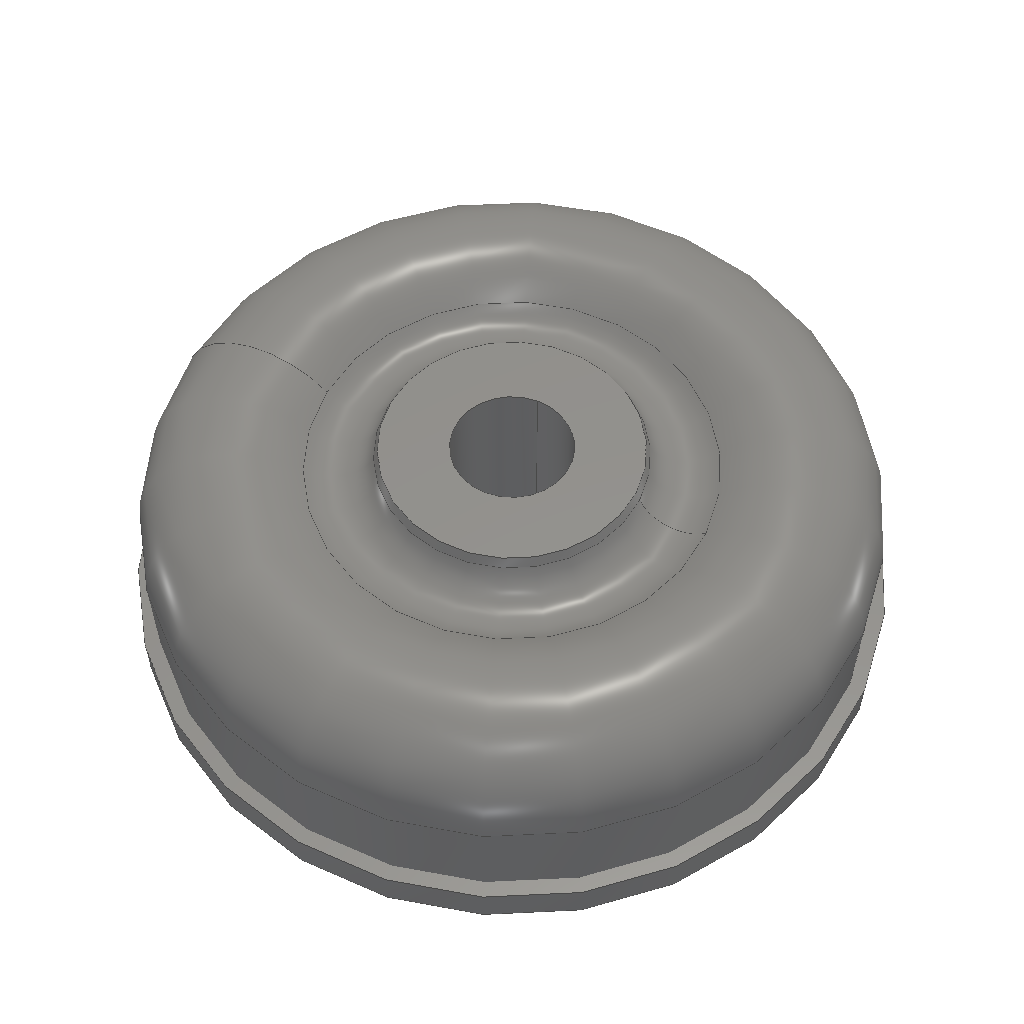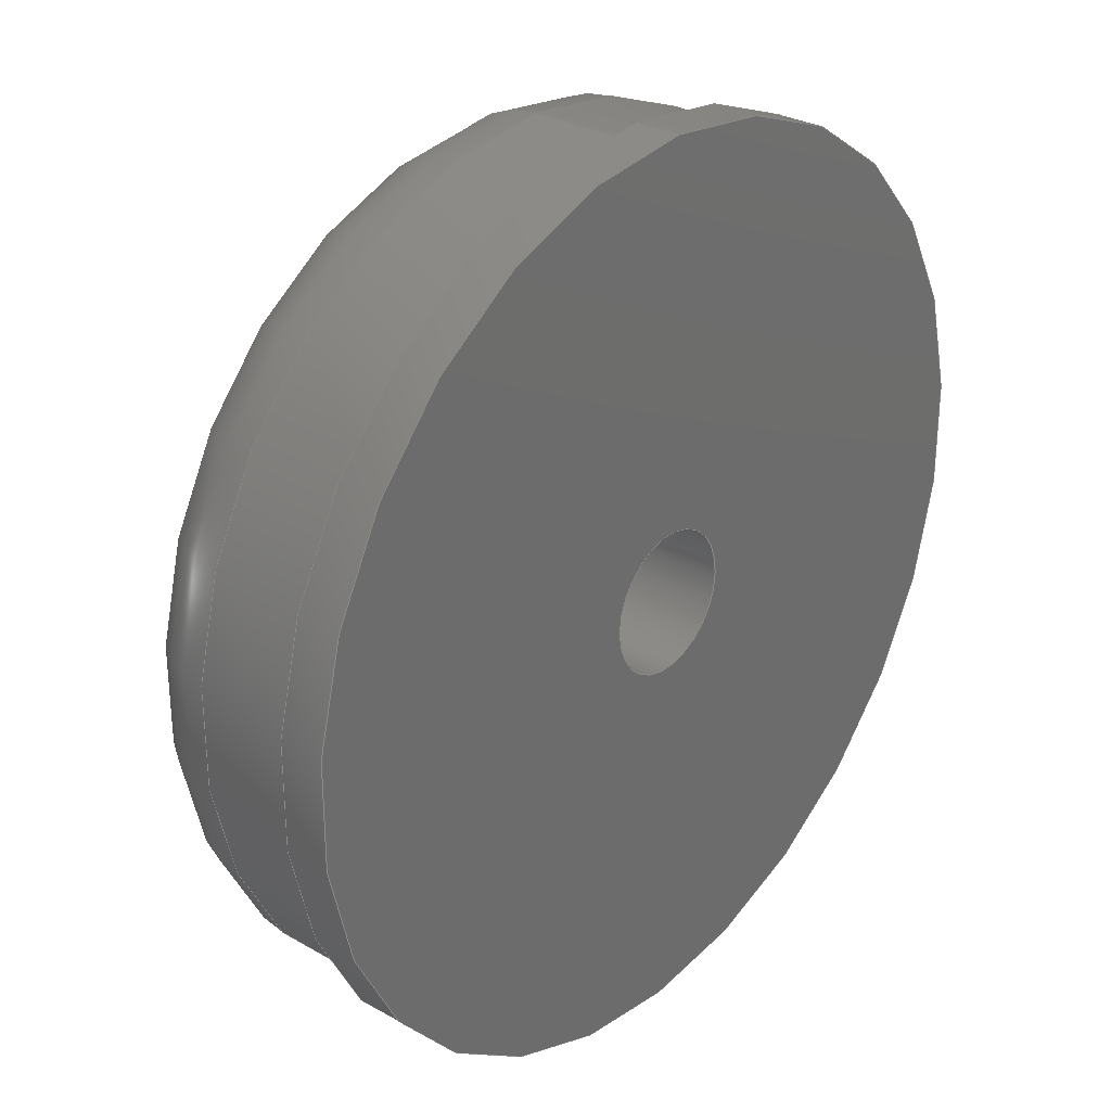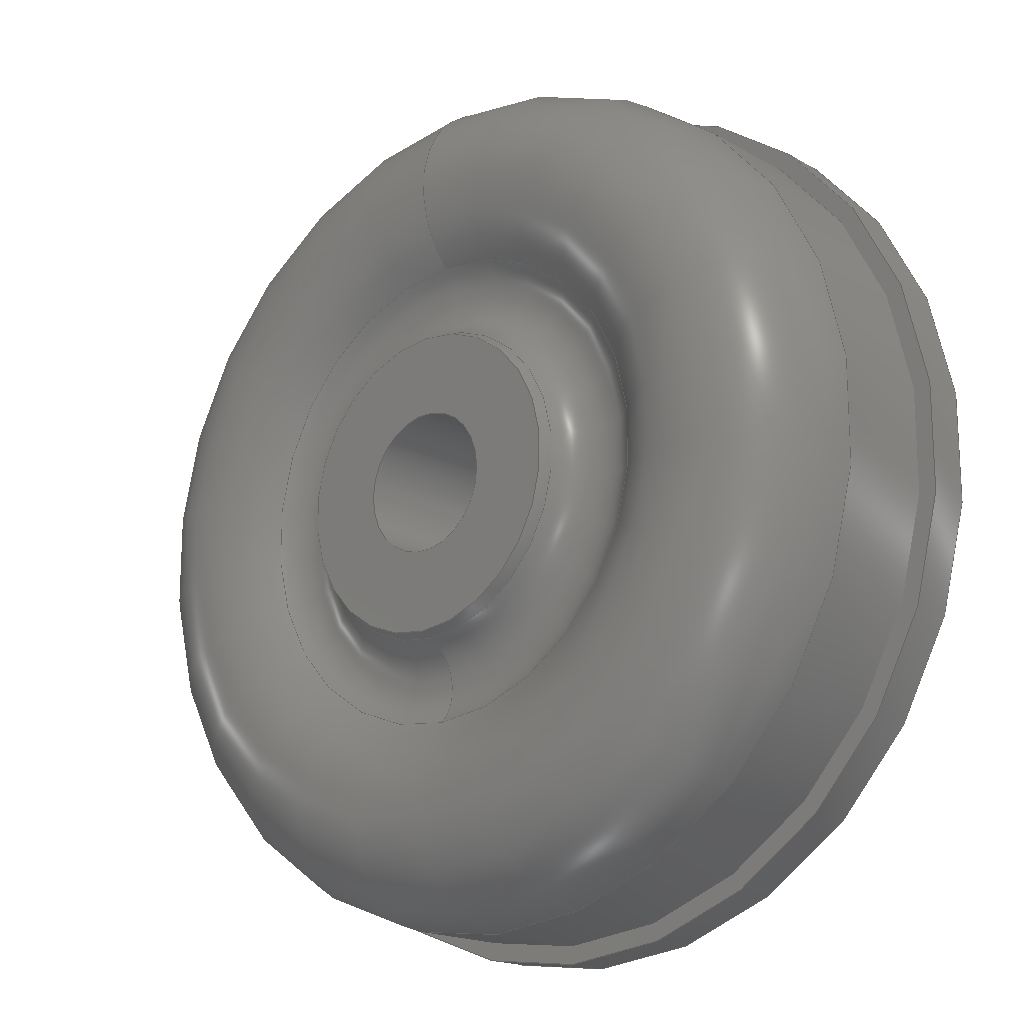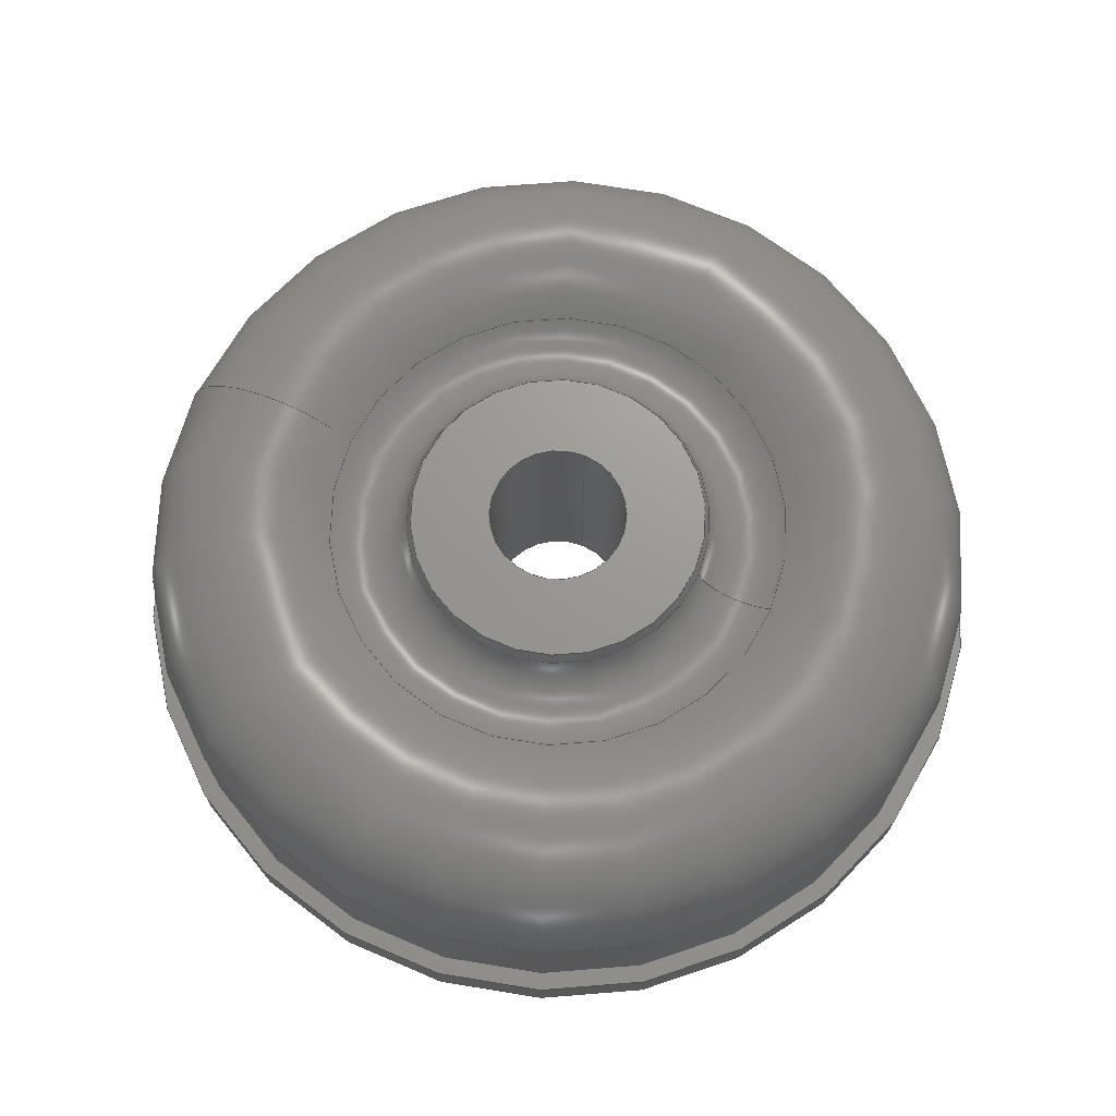
<metadata>
{"format":"step","ext":"step","renderer":"f3d","projection":"perspective","resolution":1024,"background":"white","views":[{"elev":55.1,"azim":114.8,"up":"+Y"},{"elev":29.4,"azim":-49.8,"up":"+Z"},{"elev":-17.8,"azim":-138.0,"up":"+Z"},{"elev":69.8,"azim":113.1,"up":"+Y"}]}
</metadata>
<code>
ISO-10303-21;
DATA;
#1=MECHANICAL_DESIGN_GEOMETRIC_PRESENTATION_REPRESENTATION('',(#8),#257);
#2=ITEM_DEFINED_TRANSFORMATION($,$,#141,#163);
#3=(
REPRESENTATION_RELATIONSHIP($,$,#268,#267)
REPRESENTATION_RELATIONSHIP_WITH_TRANSFORMATION(#2)
SHAPE_REPRESENTATION_RELATIONSHIP()
);
#4=CONTEXT_DEPENDENT_SHAPE_REPRESENTATION(#3,#266);
#5=NEXT_ASSEMBLY_USAGE_OCCURRENCE('95495K678_Adhesive-Back Bumpers:1',
'95495K678_Adhesive-Back Bumpers:1','95495K678_Adhesive-Back Bumpers:1',
#270,#271,'95495K678_Adhesive-Back Bumpers:1');
#6=SHAPE_REPRESENTATION_RELATIONSHIP('SRR','None',#268,#7);
#7=ADVANCED_BREP_SHAPE_REPRESENTATION('',(#9),#256);
#8=STYLED_ITEM('',(#282),#9);
#9=MANIFOLD_SOLID_BREP('Body2',#127);
#10=SPHERICAL_SURFACE('',#152,2.362);
#11=LINE('',#233,#14);
#12=LINE('',#243,#15);
#13=LINE('',#248,#16);
#14=VECTOR('',#188,1.25);
#15=VECTOR('',#201,6.35);
#16=VECTOR('',#208,6.096);
#17=CYLINDRICAL_SURFACE('',#150,1);
#18=CYLINDRICAL_SURFACE('',#156,6.35);
#19=CYLINDRICAL_SURFACE('',#159,6.096);
#20=TOROIDAL_SURFACE('',#145,4.496,1.6);
#21=TOROIDAL_SURFACE('',#154,2.853,0.693);
#22=FACE_BOUND('',#36,.T.);
#23=FACE_BOUND('',#40,.T.);
#24=FACE_BOUND('',#45,.T.);
#25=FACE_BOUND('',#47,.T.);
#26=FACE_OUTER_BOUND('',#35,.T.);
#27=FACE_OUTER_BOUND('',#37,.T.);
#28=FACE_OUTER_BOUND('',#38,.T.);
#29=FACE_OUTER_BOUND('',#39,.T.);
#30=FACE_OUTER_BOUND('',#41,.T.);
#31=FACE_OUTER_BOUND('',#42,.T.);
#32=FACE_OUTER_BOUND('',#43,.T.);
#33=FACE_OUTER_BOUND('',#44,.T.);
#34=FACE_OUTER_BOUND('',#46,.T.);
#35=EDGE_LOOP('',(#85));
#36=EDGE_LOOP('',(#86));
#37=EDGE_LOOP('',(#87,#88,#89,#90,#91));
#38=EDGE_LOOP('',(#92,#93,#94,#95));
#39=EDGE_LOOP('',(#96));
#40=EDGE_LOOP('',(#97));
#41=EDGE_LOOP('',(#98,#99,#100,#101,#102));
#42=EDGE_LOOP('',(#103,#104,#105,#106));
#43=EDGE_LOOP('',(#107,#108,#109,#110));
#44=EDGE_LOOP('',(#111));
#45=EDGE_LOOP('',(#112));
#46=EDGE_LOOP('',(#113));
#47=EDGE_LOOP('',(#114));
#48=CIRCLE('',#143,2.138);
#49=CIRCLE('',#144,1);
#50=CIRCLE('',#146,6.096);
#51=CIRCLE('',#147,1.6);
#52=CIRCLE('',#148,3.35);
#53=CIRCLE('',#149,3.35);
#54=CIRCLE('',#151,1);
#55=CIRCLE('',#153,2.206);
#56=CIRCLE('',#155,0.693);
#57=CIRCLE('',#157,6.35);
#58=CIRCLE('',#158,6.35);
#59=CIRCLE('',#160,6.096);
#60=VERTEX_POINT('',#218);
#61=VERTEX_POINT('',#220);
#62=VERTEX_POINT('',#223);
#63=VERTEX_POINT('',#225);
#64=VERTEX_POINT('',#227);
#65=VERTEX_POINT('',#231);
#66=VERTEX_POINT('',#235);
#67=VERTEX_POINT('',#240);
#68=VERTEX_POINT('',#242);
#69=VERTEX_POINT('',#246);
#70=EDGE_CURVE('',#60,#60,#48,.T.);
#71=EDGE_CURVE('',#61,#61,#49,.T.);
#72=EDGE_CURVE('',#62,#62,#50,.T.);
#73=EDGE_CURVE('',#62,#63,#51,.T.);
#74=EDGE_CURVE('',#64,#63,#52,.T.);
#75=EDGE_CURVE('',#63,#64,#53,.T.);
#76=EDGE_CURVE('',#65,#65,#54,.T.);
#77=EDGE_CURVE('',#65,#61,#11,.T.);
#78=EDGE_CURVE('',#66,#66,#55,.T.);
#79=EDGE_CURVE('',#66,#64,#56,.T.);
#80=EDGE_CURVE('',#67,#67,#57,.T.);
#81=EDGE_CURVE('',#67,#68,#12,.T.);
#82=EDGE_CURVE('',#68,#68,#58,.T.);
#83=EDGE_CURVE('',#69,#69,#59,.T.);
#84=EDGE_CURVE('',#69,#62,#13,.T.);
#85=ORIENTED_EDGE('',*,*,#70,.F.);
#86=ORIENTED_EDGE('',*,*,#71,.F.);
#87=ORIENTED_EDGE('',*,*,#72,.F.);
#88=ORIENTED_EDGE('',*,*,#73,.T.);
#89=ORIENTED_EDGE('',*,*,#74,.F.);
#90=ORIENTED_EDGE('',*,*,#75,.F.);
#91=ORIENTED_EDGE('',*,*,#73,.F.);
#92=ORIENTED_EDGE('',*,*,#76,.F.);
#93=ORIENTED_EDGE('',*,*,#77,.T.);
#94=ORIENTED_EDGE('',*,*,#71,.T.);
#95=ORIENTED_EDGE('',*,*,#77,.F.);
#96=ORIENTED_EDGE('',*,*,#78,.T.);
#97=ORIENTED_EDGE('',*,*,#70,.T.);
#98=ORIENTED_EDGE('',*,*,#78,.F.);
#99=ORIENTED_EDGE('',*,*,#79,.T.);
#100=ORIENTED_EDGE('',*,*,#74,.T.);
#101=ORIENTED_EDGE('',*,*,#75,.T.);
#102=ORIENTED_EDGE('',*,*,#79,.F.);
#103=ORIENTED_EDGE('',*,*,#80,.F.);
#104=ORIENTED_EDGE('',*,*,#81,.T.);
#105=ORIENTED_EDGE('',*,*,#82,.T.);
#106=ORIENTED_EDGE('',*,*,#81,.F.);
#107=ORIENTED_EDGE('',*,*,#83,.F.);
#108=ORIENTED_EDGE('',*,*,#84,.T.);
#109=ORIENTED_EDGE('',*,*,#72,.T.);
#110=ORIENTED_EDGE('',*,*,#84,.F.);
#111=ORIENTED_EDGE('',*,*,#82,.F.);
#112=ORIENTED_EDGE('',*,*,#83,.T.);
#113=ORIENTED_EDGE('',*,*,#80,.T.);
#114=ORIENTED_EDGE('',*,*,#76,.T.);
#115=PLANE('',#142);
#116=PLANE('',#161);
#117=PLANE('',#162);
#118=ADVANCED_FACE('',(#26,#22),#115,.F.);
#119=ADVANCED_FACE('',(#27),#20,.T.);
#120=ADVANCED_FACE('',(#28),#17,.F.);
#121=ADVANCED_FACE('',(#29,#23),#10,.T.);
#122=ADVANCED_FACE('',(#30),#21,.F.);
#123=ADVANCED_FACE('',(#31),#18,.T.);
#124=ADVANCED_FACE('',(#32),#19,.T.);
#125=ADVANCED_FACE('',(#33,#24),#116,.T.);
#126=ADVANCED_FACE('',(#34,#25),#117,.T.);
#127=CLOSED_SHELL('',(#118,#119,#120,#121,#122,#123,#124,#125,#126));
#128=DERIVED_UNIT_ELEMENT(#130,1);
#129=DERIVED_UNIT_ELEMENT(#259,-3);
#130=(
MASS_UNIT()
NAMED_UNIT(*)
SI_UNIT(.KILO.,.GRAM.)
);
#131=DERIVED_UNIT((#128,#129));
#132=MEASURE_REPRESENTATION_ITEM('density measure',
POSITIVE_RATIO_MEASURE(7850),#131);
#133=PROPERTY_DEFINITION_REPRESENTATION(#138,#135);
#134=PROPERTY_DEFINITION_REPRESENTATION(#139,#136);
#135=REPRESENTATION('material name',(#137),#256);
#136=REPRESENTATION('density',(#132),#256);
#137=DESCRIPTIVE_REPRESENTATION_ITEM('Steel','Steel');
#138=PROPERTY_DEFINITION('material property','material name',#271);
#139=PROPERTY_DEFINITION('material property','density of part',#271);
#140=AXIS2_PLACEMENT_3D('placement',#215,#164,#165);
#141=AXIS2_PLACEMENT_3D('placement',#216,#166,#167);
#142=AXIS2_PLACEMENT_3D('',#217,#168,#169);
#143=AXIS2_PLACEMENT_3D('',#219,#170,#171);
#144=AXIS2_PLACEMENT_3D('',#221,#172,#173);
#145=AXIS2_PLACEMENT_3D('',#222,#174,#175);
#146=AXIS2_PLACEMENT_3D('',#224,#176,#177);
#147=AXIS2_PLACEMENT_3D('',#226,#178,#179);
#148=AXIS2_PLACEMENT_3D('',#228,#180,#181);
#149=AXIS2_PLACEMENT_3D('',#229,#182,#183);
#150=AXIS2_PLACEMENT_3D('',#230,#184,#185);
#151=AXIS2_PLACEMENT_3D('',#232,#186,#187);
#152=AXIS2_PLACEMENT_3D('',#234,#189,#190);
#153=AXIS2_PLACEMENT_3D('',#236,#191,#192);
#154=AXIS2_PLACEMENT_3D('',#237,#193,#194);
#155=AXIS2_PLACEMENT_3D('',#238,#195,#196);
#156=AXIS2_PLACEMENT_3D('',#239,#197,#198);
#157=AXIS2_PLACEMENT_3D('',#241,#199,#200);
#158=AXIS2_PLACEMENT_3D('',#244,#202,#203);
#159=AXIS2_PLACEMENT_3D('',#245,#204,#205);
#160=AXIS2_PLACEMENT_3D('',#247,#206,#207);
#161=AXIS2_PLACEMENT_3D('',#249,#209,#210);
#162=AXIS2_PLACEMENT_3D('',#250,#211,#212);
#163=AXIS2_PLACEMENT_3D('',#251,#213,#214);
#164=DIRECTION('axis',(0,0,1));
#165=DIRECTION('refdir',(1,0,0));
#166=DIRECTION('axis',(0,0,1));
#167=DIRECTION('refdir',(1,0,0));
#168=DIRECTION('center_axis',(0,-1,1.225e-16));
#169=DIRECTION('ref_axis',(0,-1.225e-16,-1));
#170=DIRECTION('center_axis',(0,-1,1.225e-16));
#171=DIRECTION('ref_axis',(0,1.225e-16,1));
#172=DIRECTION('center_axis',(0,1,-1.225e-16));
#173=DIRECTION('ref_axis',(1,0,0));
#174=DIRECTION('center_axis',(0,-1,0));
#175=DIRECTION('ref_axis',(0,0,-1));
#176=DIRECTION('center_axis',(0,-1,0));
#177=DIRECTION('ref_axis',(0,0,-1));
#178=DIRECTION('center_axis',(-1,0,-1.225e-16));
#179=DIRECTION('ref_axis',(-1.225e-16,0,1));
#180=DIRECTION('center_axis',(0,1,1.225e-16));
#181=DIRECTION('ref_axis',(0,-1.295e-16,1));
#182=DIRECTION('center_axis',(0,1,1.225e-16));
#183=DIRECTION('ref_axis',(0,-1.295e-16,1));
#184=DIRECTION('center_axis',(0,1,0));
#185=DIRECTION('ref_axis',(1,0,0));
#186=DIRECTION('center_axis',(0,1,0));
#187=DIRECTION('ref_axis',(1,0,0));
#188=DIRECTION('',(0,1,0));
#189=DIRECTION('center_axis',(6.123e-17,0,1));
#190=DIRECTION('ref_axis',(1,0,0));
#191=DIRECTION('center_axis',(0,1,1.225e-16));
#192=DIRECTION('ref_axis',(0,-1.966e-16,1));
#193=DIRECTION('center_axis',(0,1,1.225e-16));
#194=DIRECTION('ref_axis',(0,-1.252e-16,1));
#195=DIRECTION('center_axis',(1,1.5e-32,-1.225e-16));
#196=DIRECTION('ref_axis',(-1.225e-16,1.565e-16,-1));
#197=DIRECTION('center_axis',(0,-1,0));
#198=DIRECTION('ref_axis',(0,0,-1));
#199=DIRECTION('center_axis',(0,-1,0));
#200=DIRECTION('ref_axis',(0,0,-1));
#201=DIRECTION('',(0,1,0));
#202=DIRECTION('center_axis',(0,-1,0));
#203=DIRECTION('ref_axis',(0,0,-1));
#204=DIRECTION('center_axis',(0,-1,0));
#205=DIRECTION('ref_axis',(0,0,-1));
#206=DIRECTION('center_axis',(0,-1,0));
#207=DIRECTION('ref_axis',(0,0,-1));
#208=DIRECTION('',(0,1,0));
#209=DIRECTION('center_axis',(0,1,0));
#210=DIRECTION('ref_axis',(0,0,1));
#211=DIRECTION('center_axis',(0,-1,0));
#212=DIRECTION('ref_axis',(0,0,-1));
#213=DIRECTION('',(0,0,1));
#214=DIRECTION('',(1,0,0));
#215=CARTESIAN_POINT('',(0,0,0));
#216=CARTESIAN_POINT('',(0,0,0));
#217=CARTESIAN_POINT('Origin',(0,3.722,-1.667e-16));
#218=CARTESIAN_POINT('',(-2.618e-16,3.722,2.138));
#219=CARTESIAN_POINT('Origin',(0,3.722,-1.23e-16));
#220=CARTESIAN_POINT('',(-1,3.722,1.225e-16));
#221=CARTESIAN_POINT('Origin',(0,3.722,0));
#222=CARTESIAN_POINT('Origin',(0,2.21,0));
#223=CARTESIAN_POINT('',(7.465e-16,2.21,6.096));
#224=CARTESIAN_POINT('Origin',(0,2.21,0));
#225=CARTESIAN_POINT('',(-4.102e-16,3.326,3.35));
#226=CARTESIAN_POINT('Origin',(-5.506e-16,2.21,4.496));
#227=CARTESIAN_POINT('',(0,3.326,-3.35));
#228=CARTESIAN_POINT('Origin',(0,3.326,-2.147e-16));
#229=CARTESIAN_POINT('Origin',(0,3.326,-2.147e-16));
#230=CARTESIAN_POINT('Origin',(0,0,0));
#231=CARTESIAN_POINT('',(-1,0,1.225e-16));
#232=CARTESIAN_POINT('Origin',(0,0,0));
#233=CARTESIAN_POINT('',(-1,0,1.225e-16));
#234=CARTESIAN_POINT('Origin',(0,2.718,-9.63e-32));
#235=CARTESIAN_POINT('',(-2.702e-16,3.562,-2.206));
#236=CARTESIAN_POINT('Origin',(0,3.562,-1.859e-16));
#237=CARTESIAN_POINT('Origin',(0,3.81,-4.337e-16));
#238=CARTESIAN_POINT('Origin',(-3.494e-16,3.81,-2.853));
#239=CARTESIAN_POINT('Origin',(0,0,0));
#240=CARTESIAN_POINT('',(-7.777e-16,0,6.35));
#241=CARTESIAN_POINT('Origin',(0,0,0));
#242=CARTESIAN_POINT('',(-7.777e-16,0.635,6.35));
#243=CARTESIAN_POINT('',(-7.777e-16,0,6.35));
#244=CARTESIAN_POINT('Origin',(0,0.635,0));
#245=CARTESIAN_POINT('Origin',(0,0,0));
#246=CARTESIAN_POINT('',(-7.465e-16,0.635,6.096));
#247=CARTESIAN_POINT('Origin',(0,0.635,0));
#248=CARTESIAN_POINT('',(-7.465e-16,0,6.096));
#249=CARTESIAN_POINT('Origin',(0,0.635,-6.35));
#250=CARTESIAN_POINT('Origin',(0,0,0));
#251=CARTESIAN_POINT('',(0,0,0));
#252=UNCERTAINTY_MEASURE_WITH_UNIT(LENGTH_MEASURE(0.01),#258,
'DISTANCE_ACCURACY_VALUE',
'Maximum model space distance between geometric entities at asserted c
onnectivities');
#253=UNCERTAINTY_MEASURE_WITH_UNIT(LENGTH_MEASURE(0.01),#258,
'DISTANCE_ACCURACY_VALUE',
'Maximum model space distance between geometric entities at asserted c
onnectivities');
#254=UNCERTAINTY_MEASURE_WITH_UNIT(LENGTH_MEASURE(0.01),#258,
'DISTANCE_ACCURACY_VALUE',
'Maximum model space distance between geometric entities at asserted c
onnectivities');
#255=(
GEOMETRIC_REPRESENTATION_CONTEXT(3)
GLOBAL_UNCERTAINTY_ASSIGNED_CONTEXT((#252))
GLOBAL_UNIT_ASSIGNED_CONTEXT((#258,#260,#261))
REPRESENTATION_CONTEXT('','3D')
);
#256=(
GEOMETRIC_REPRESENTATION_CONTEXT(3)
GLOBAL_UNCERTAINTY_ASSIGNED_CONTEXT((#253))
GLOBAL_UNIT_ASSIGNED_CONTEXT((#258,#260,#261))
REPRESENTATION_CONTEXT('','3D')
);
#257=(
GEOMETRIC_REPRESENTATION_CONTEXT(3)
GLOBAL_UNCERTAINTY_ASSIGNED_CONTEXT((#254))
GLOBAL_UNIT_ASSIGNED_CONTEXT((#258,#260,#261))
REPRESENTATION_CONTEXT('','3D')
);
#258=(
LENGTH_UNIT()
NAMED_UNIT(*)
SI_UNIT(.MILLI.,.METRE.)
);
#259=(
LENGTH_UNIT()
NAMED_UNIT(*)
SI_UNIT($,.METRE.)
);
#260=(
NAMED_UNIT(*)
PLANE_ANGLE_UNIT()
SI_UNIT($,.RADIAN.)
);
#261=(
NAMED_UNIT(*)
SI_UNIT($,.STERADIAN.)
SOLID_ANGLE_UNIT()
);
#262=SHAPE_DEFINITION_REPRESENTATION(#264,#267);
#263=SHAPE_DEFINITION_REPRESENTATION(#265,#268);
#264=PRODUCT_DEFINITION_SHAPE('',$,#270);
#265=PRODUCT_DEFINITION_SHAPE('',$,#271);
#266=PRODUCT_DEFINITION_SHAPE($,$,#5);
#267=SHAPE_REPRESENTATION('',(#140,#163),#255);
#268=SHAPE_REPRESENTATION('',(#141),#256);
#269=PRODUCT_DEFINITION_CONTEXT('part definition',#277,'design');
#270=PRODUCT_DEFINITION('iso_mount_A','iso_mount_A v9',#272,#269);
#271=PRODUCT_DEFINITION('95495K678_Adhesive-Back Bumpers',
'95495K678_Adhesive-Back Bumpers',#273,#269);
#272=PRODUCT_DEFINITION_FORMATION('',$,#279);
#273=PRODUCT_DEFINITION_FORMATION('',$,#280);
#274=PRODUCT_RELATED_PRODUCT_CATEGORY('iso_mount_A v9','iso_mount_A v9',
(#279));
#275=PRODUCT_RELATED_PRODUCT_CATEGORY('95495K678_Adhesive-Back Bumpers',
'95495K678_Adhesive-Back Bumpers',(#280));
#276=APPLICATION_PROTOCOL_DEFINITION('international standard',
'automotive_design',2009,#277);
#277=APPLICATION_CONTEXT(
'Core Data for Automotive Mechanical Design Process');
#278=PRODUCT_CONTEXT('part definition',#277,'mechanical');
#279=PRODUCT('iso_mount_A','iso_mount_A v9',$,(#278));
#280=PRODUCT('95495K678_Adhesive-Back Bumpers',
'95495K678_Adhesive-Back Bumpers',$,(#278));
#281=PRESENTATION_STYLE_ASSIGNMENT((#283));
#282=PRESENTATION_STYLE_ASSIGNMENT((#284));
#283=SURFACE_STYLE_USAGE(.BOTH.,#285);
#284=SURFACE_STYLE_USAGE(.BOTH.,#286);
#285=SURFACE_SIDE_STYLE('',(#287));
#286=SURFACE_SIDE_STYLE('',(#288));
#287=SURFACE_STYLE_FILL_AREA(#289);
#288=SURFACE_STYLE_FILL_AREA(#290);
#289=FILL_AREA_STYLE('Steel - Satin',(#291));
#290=FILL_AREA_STYLE('Acrylic (Clear)',(#292));
#291=FILL_AREA_STYLE_COLOUR('Steel - Satin',#293);
#292=FILL_AREA_STYLE_COLOUR('Acrylic (Clear)',#294);
#293=COLOUR_RGB('Steel - Satin',0.6275,0.6275,0.6275);
#294=COLOUR_RGB('Acrylic (Clear)',0.9647,0.9647,0.9529);
ENDSEC;
END-ISO-10303-21;

</code>
